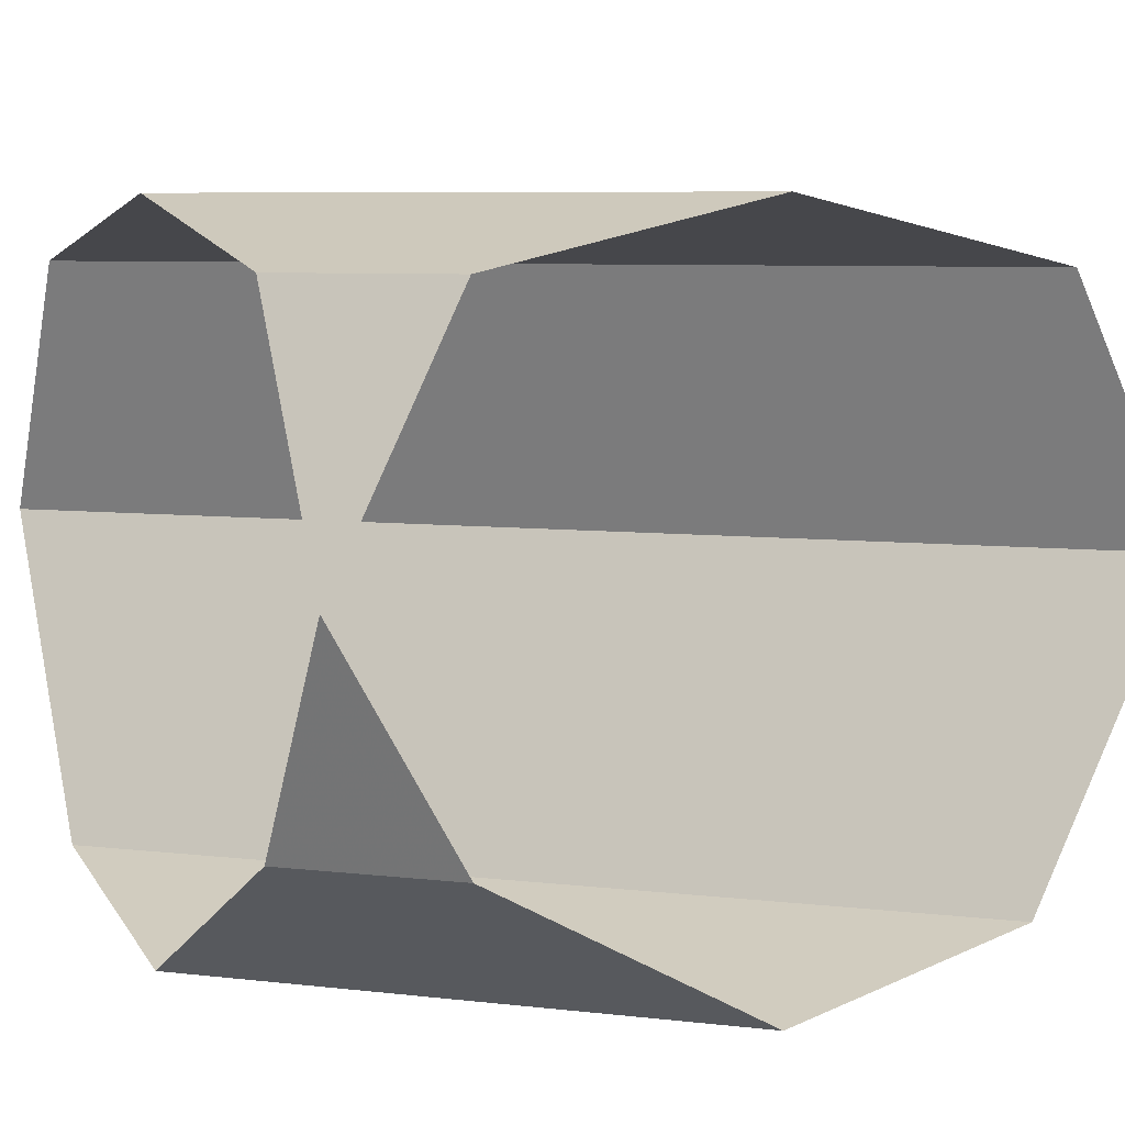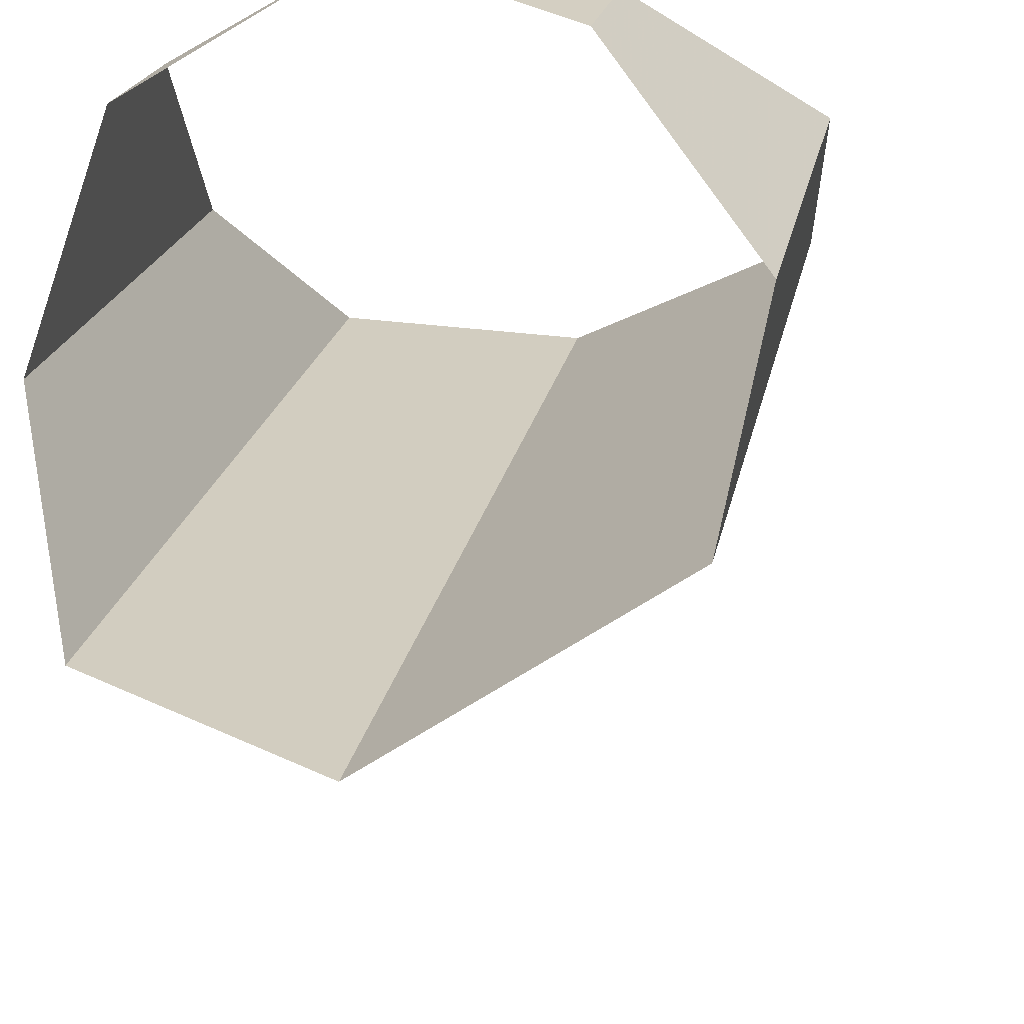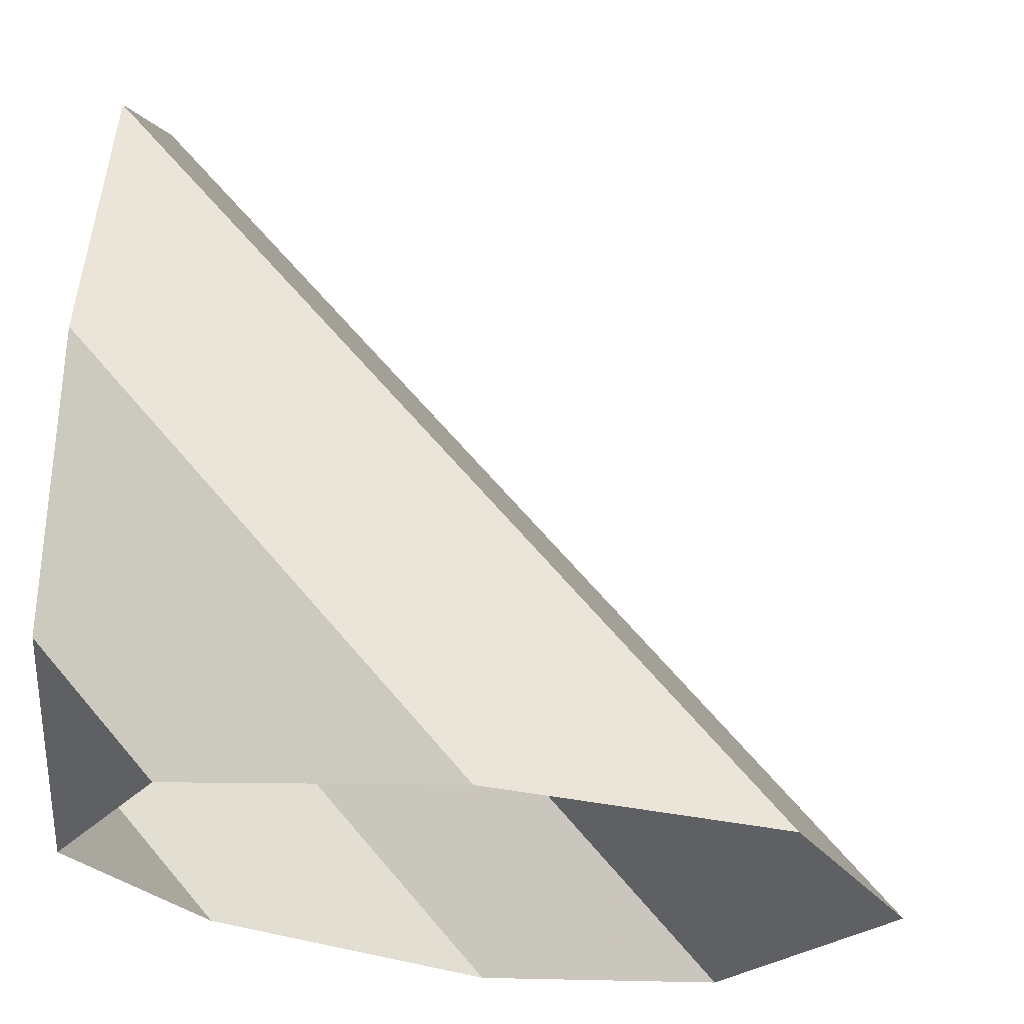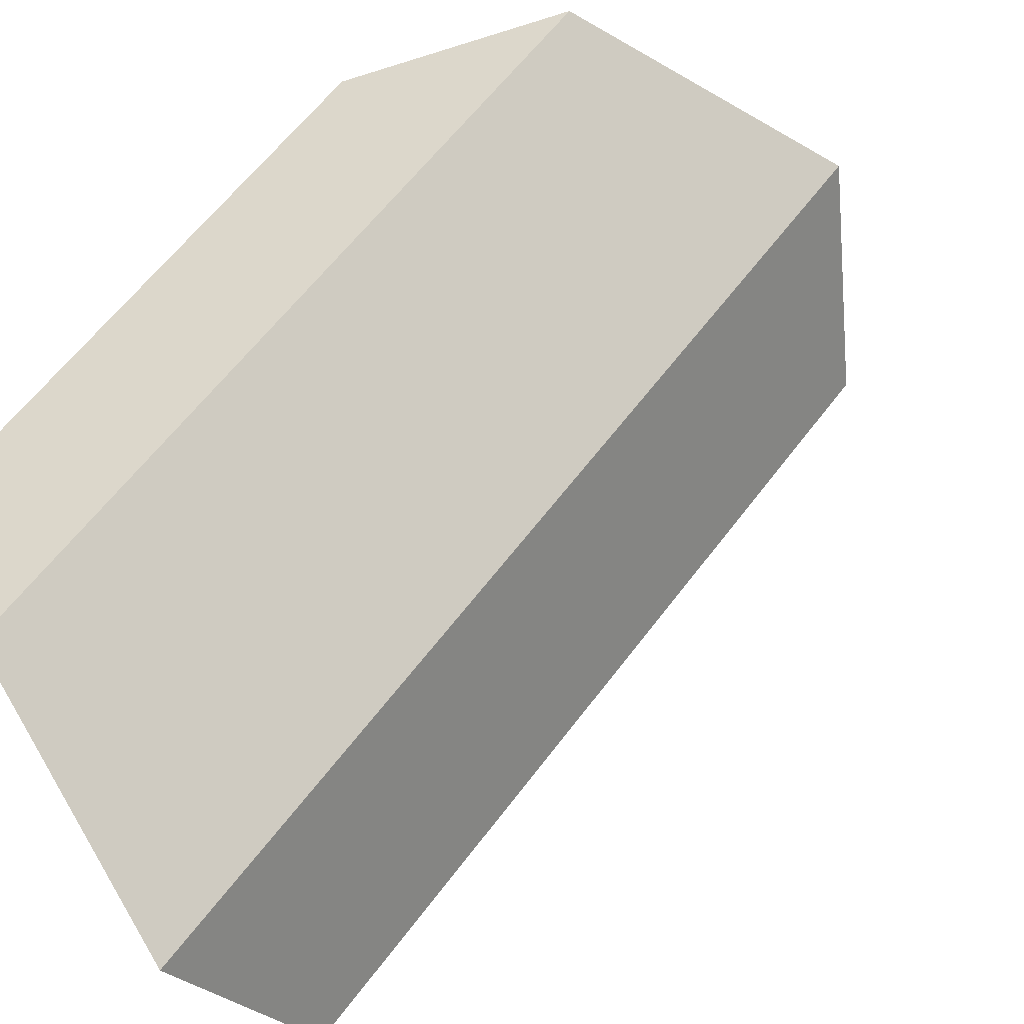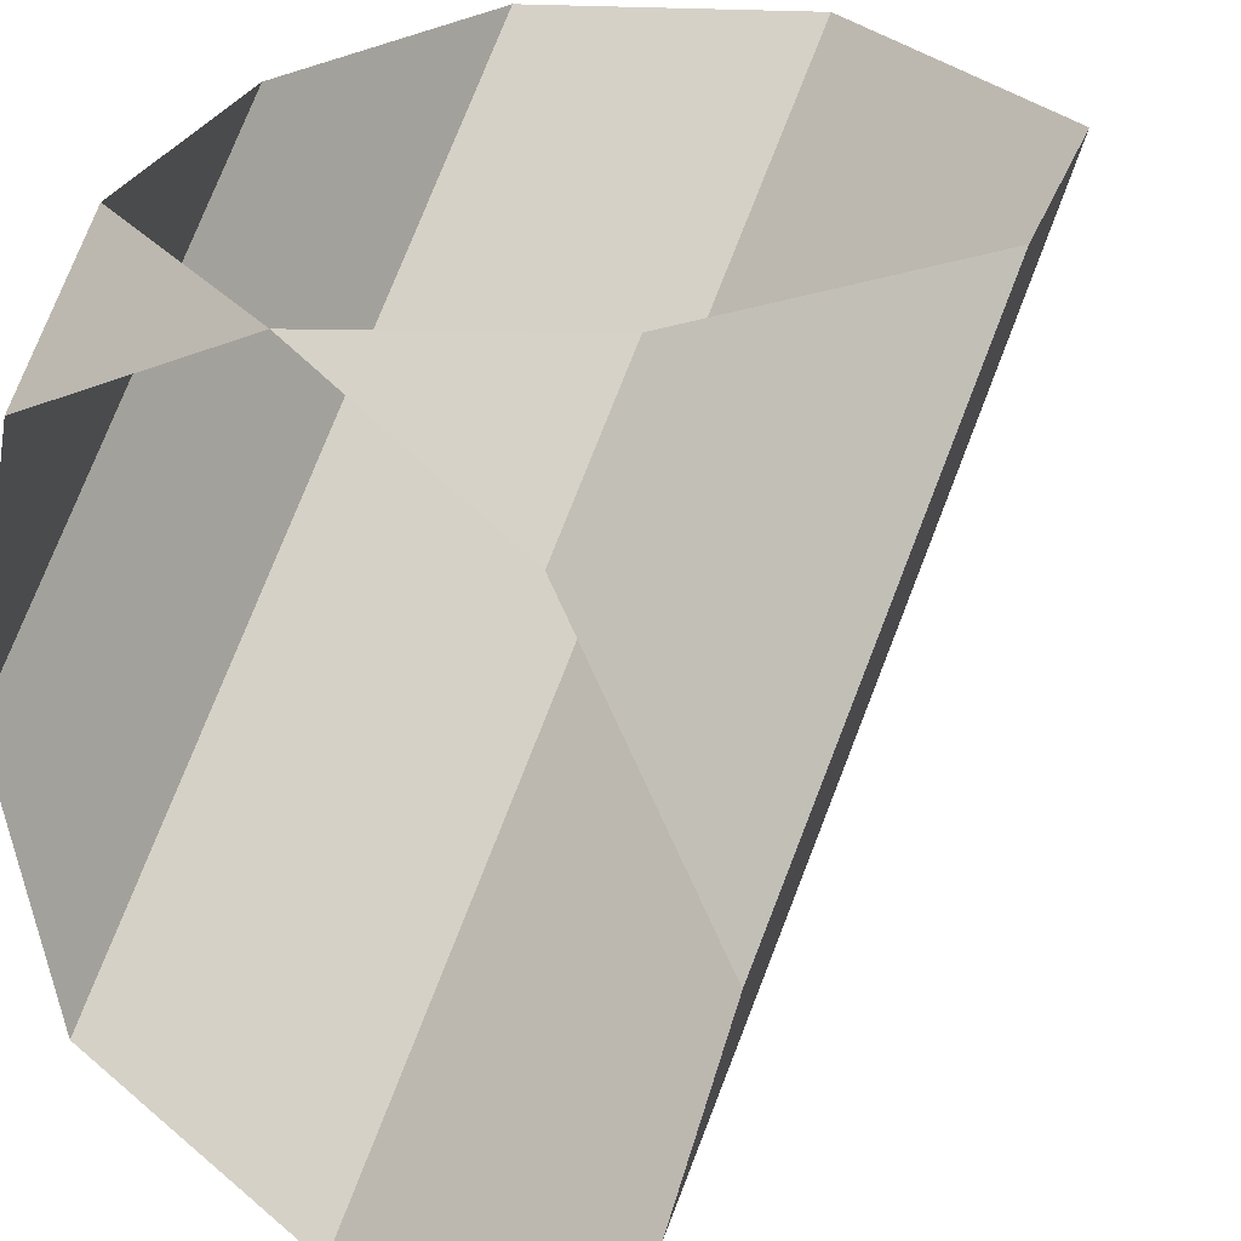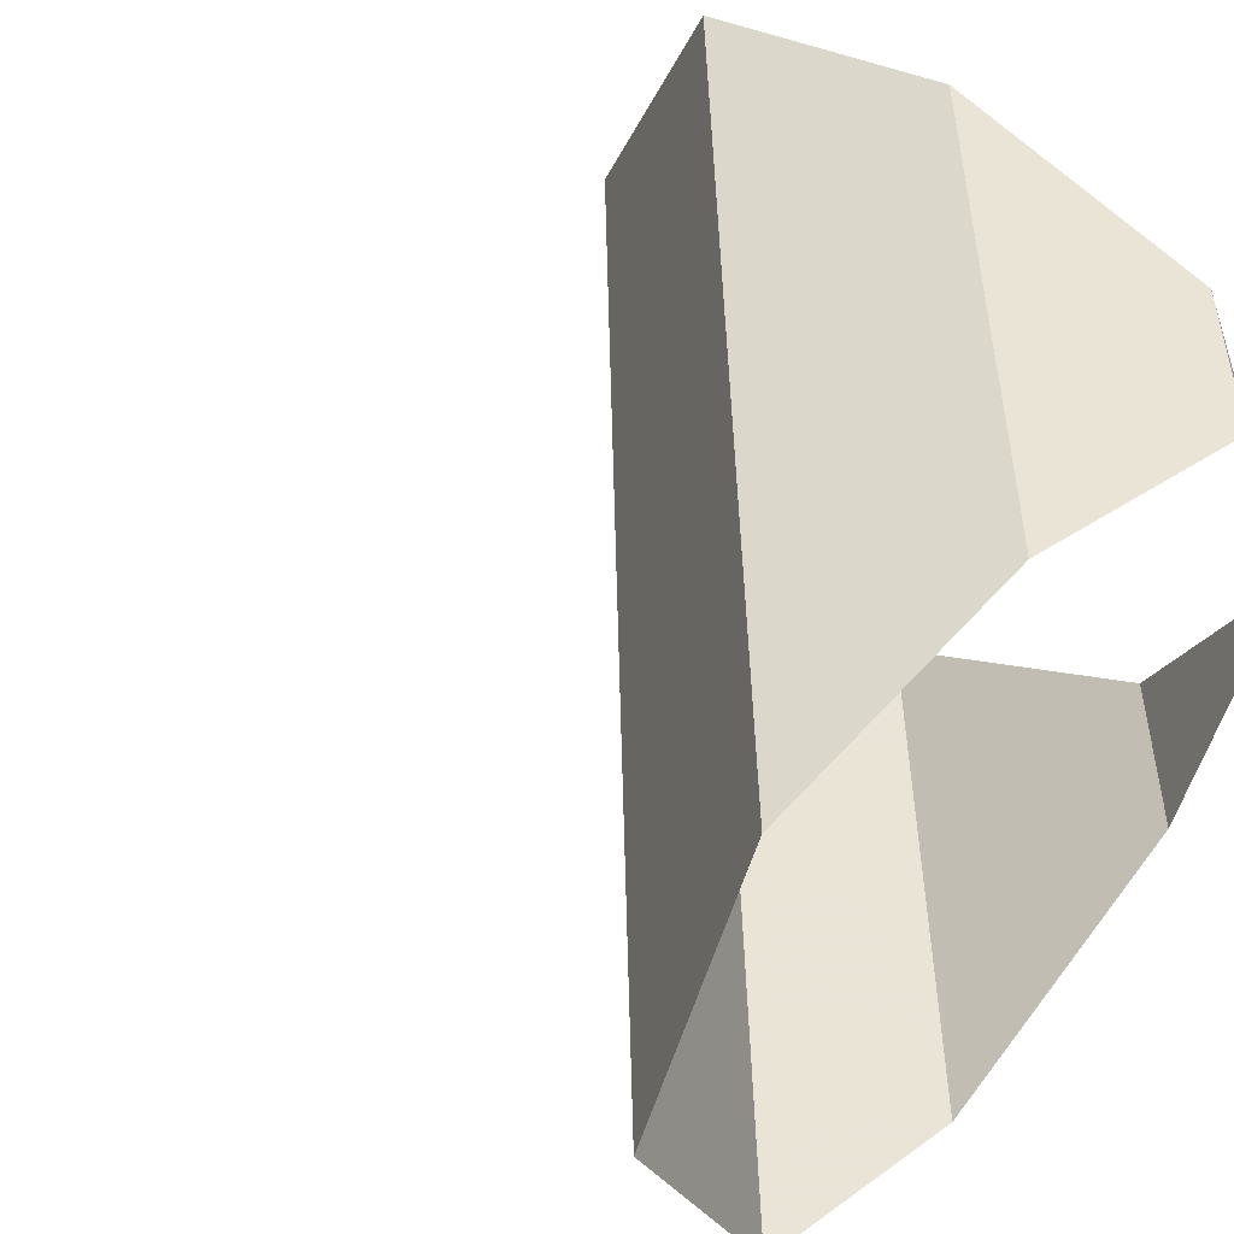
<metadata>
{"format":"obj","ext":"obj","renderer":"f3d","projection":"perspective","resolution":1024,"background":"white","views":[{"elev":7.3,"azim":-26.7,"up":"+Y"},{"elev":-23.7,"azim":-74.3,"up":"+Z"},{"elev":66.0,"azim":4.6,"up":"+Y"},{"elev":-57.0,"azim":32.3,"up":"+Z"},{"elev":28.7,"azim":-58.8,"up":"+Z"},{"elev":45.4,"azim":-136.2,"up":"+Y"}]}
</metadata>
<code>
o wall/4785/corner_diagonal
v -64 -235 60
v -60 -235 64
v -64 -228 64
v -51 -240 64
v -64 -240 51
v -43 -238 64
v -64 -238 43
v -64 -228 38
v -38 -228 64
v -64 -220 42
v -42 -220 64
v -51 -218 64
v -64 -218 51
v -64 -220 60
v -60 -220 64
f 1 2 3
f 2 1 4
f 4 1 5
f 4 5 6
f 6 5 7
f 6 7 8
f 6 8 9
f 9 8 10
f 9 10 11
f 11 10 12
f 12 10 13
f 12 13 14
f 12 14 15
f 15 14 3

</code>
